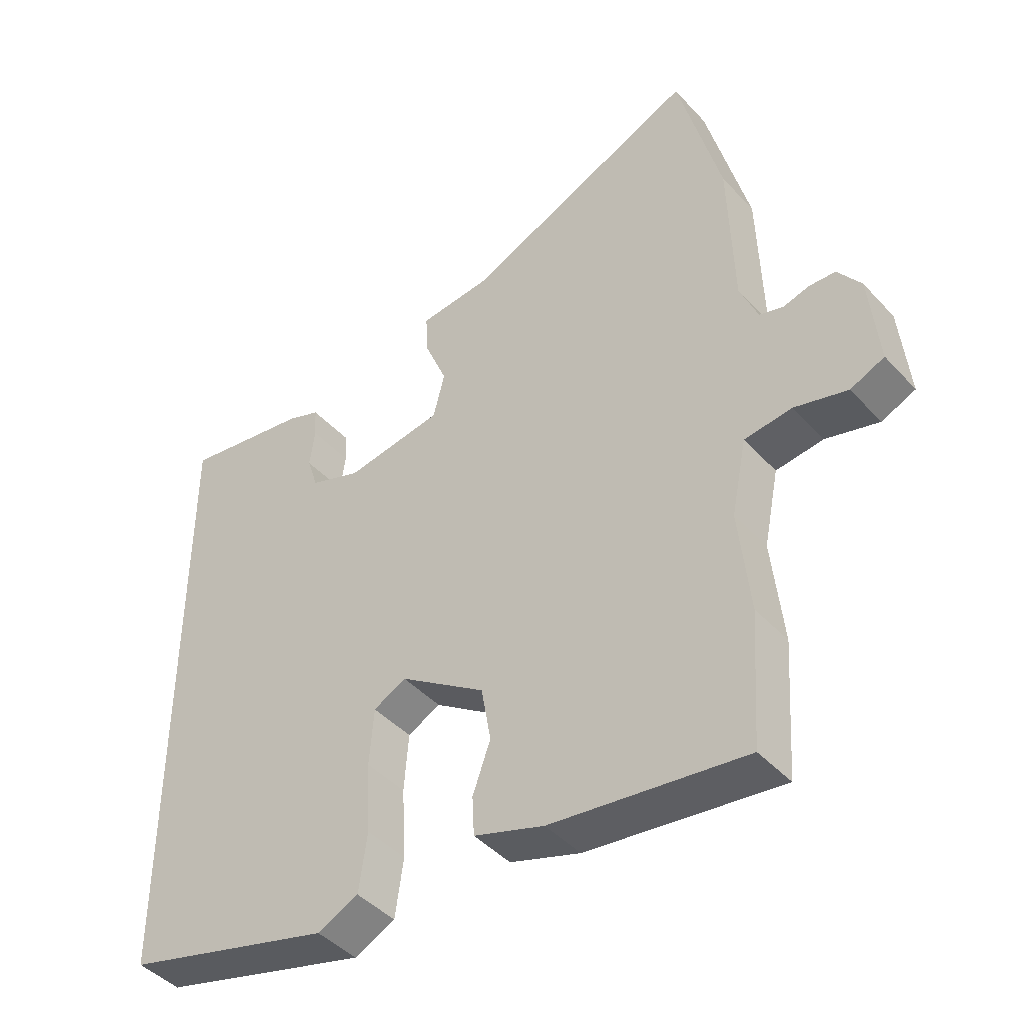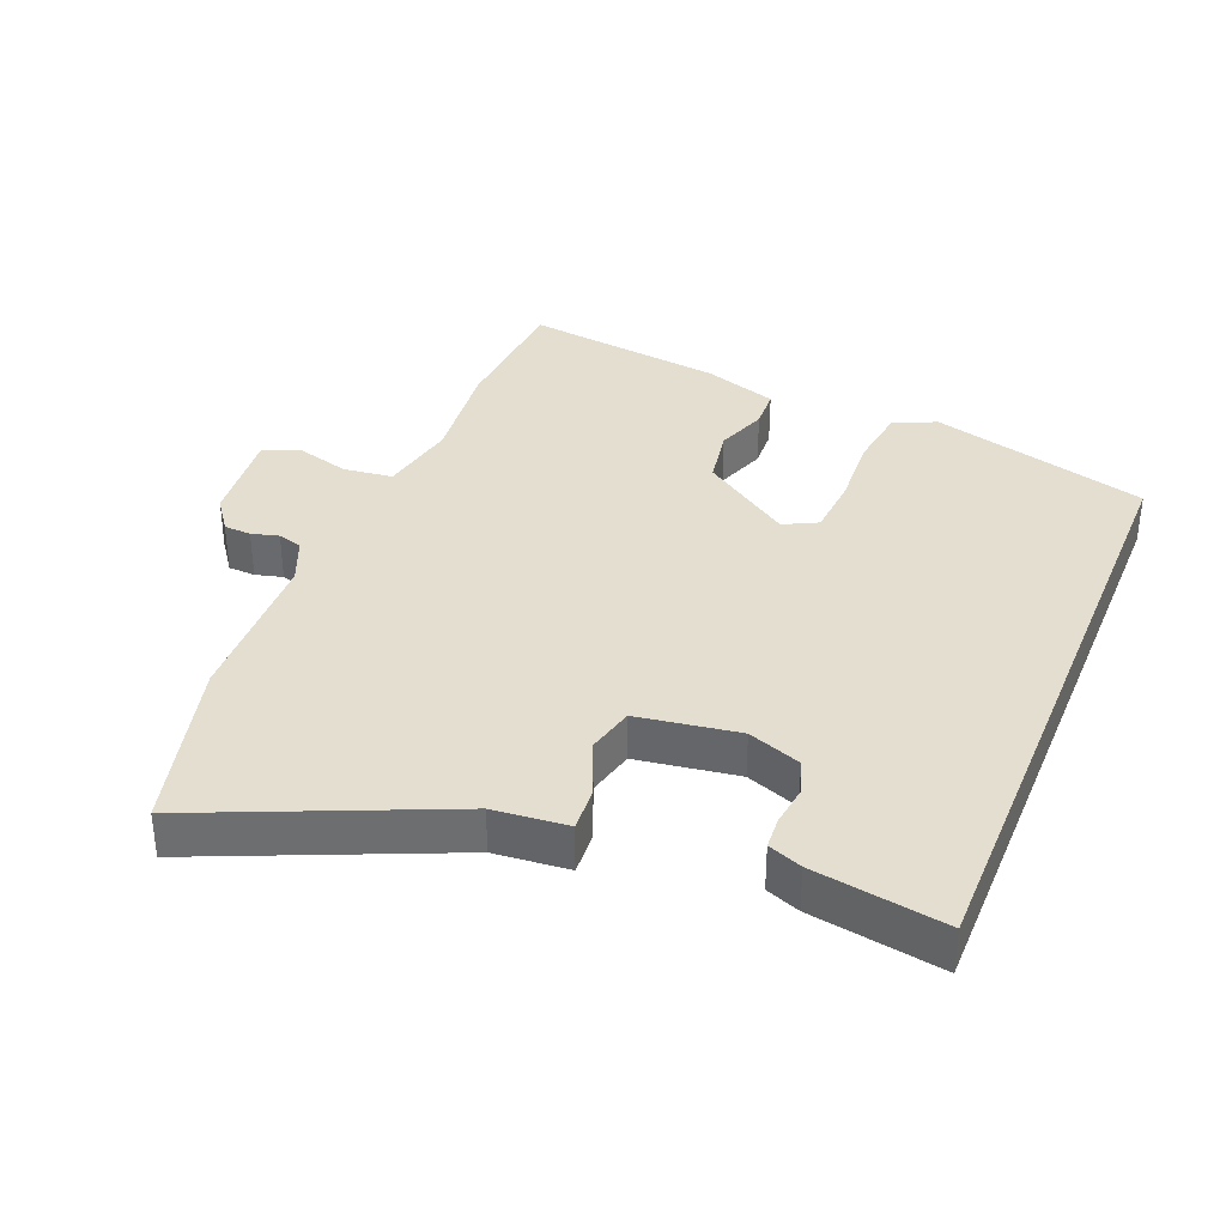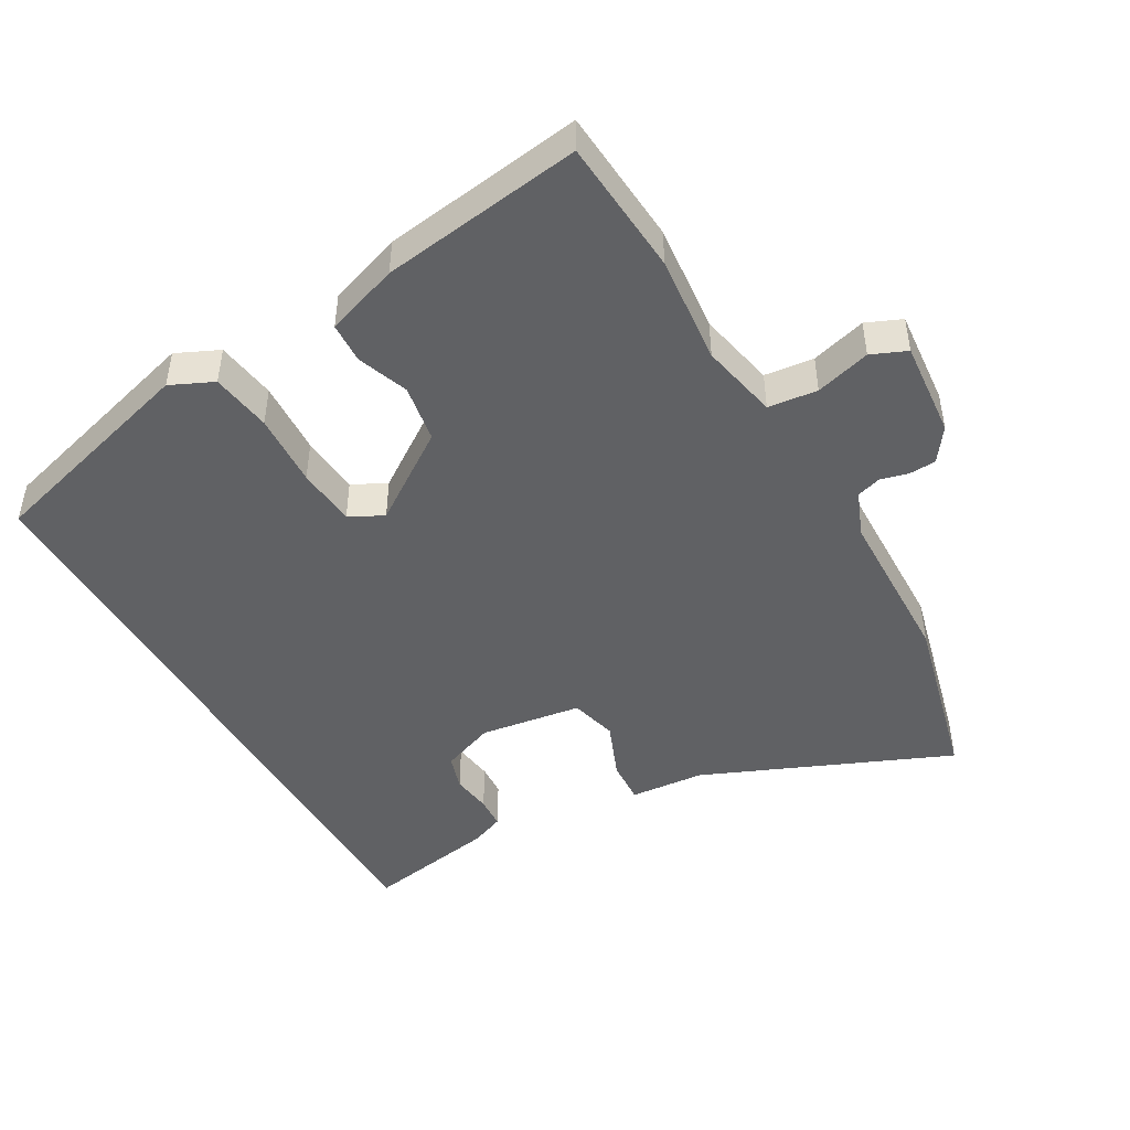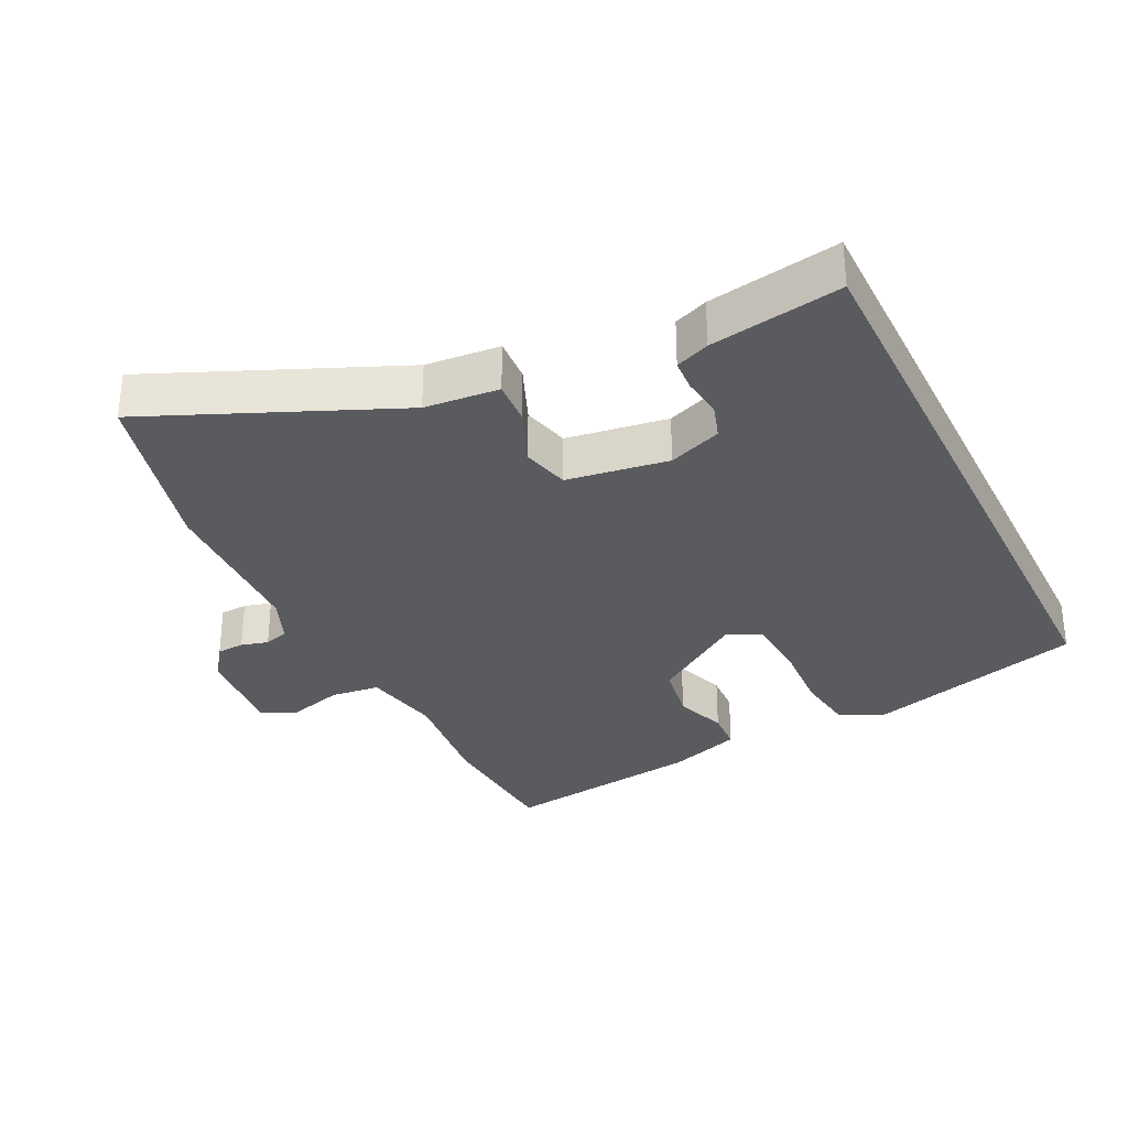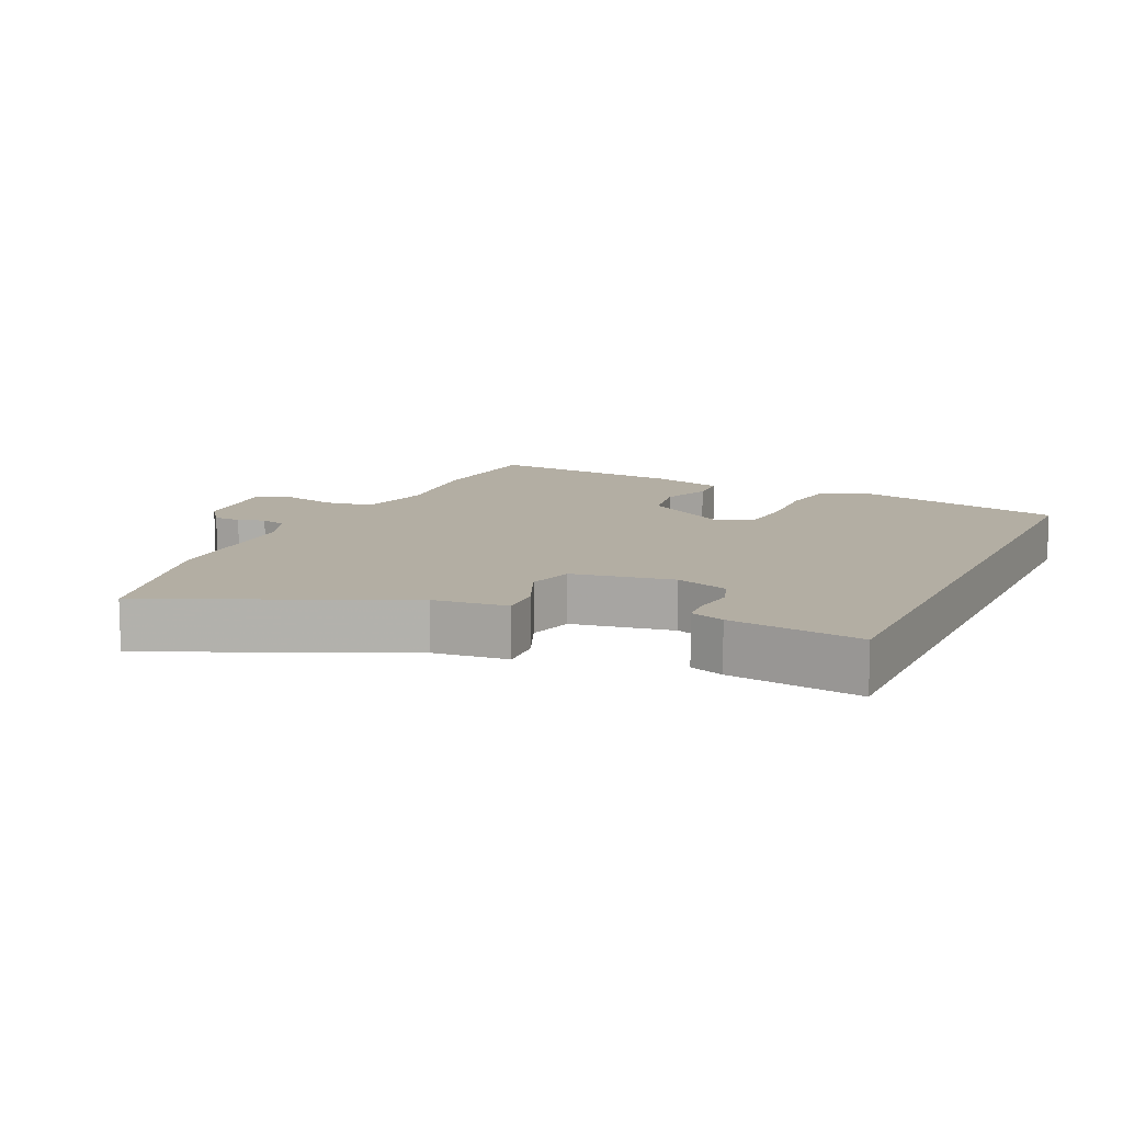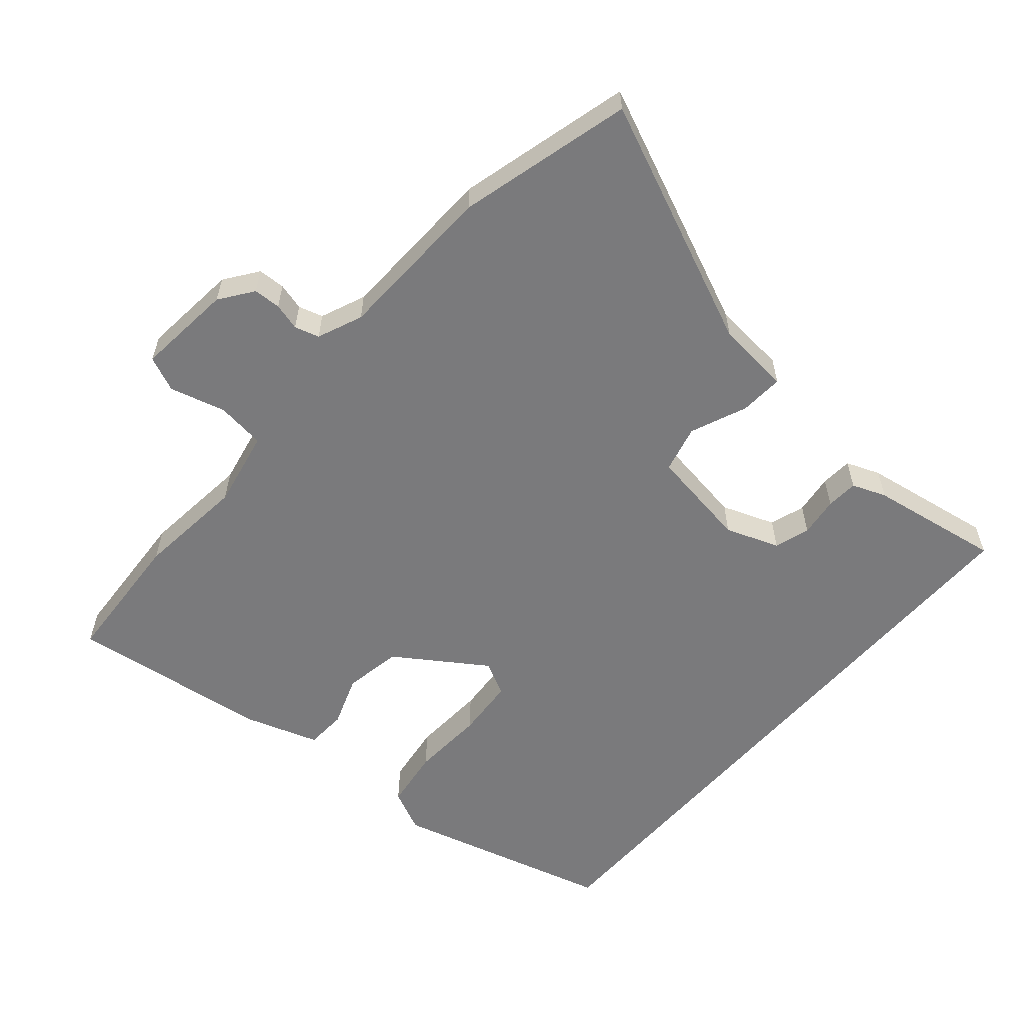
<metadata>
{"format":"obj","ext":"obj","renderer":"f3d","projection":"perspective","resolution":1024,"background":"white","views":[{"elev":-44.1,"azim":-140.9,"up":"+Z"},{"elev":35.9,"azim":22.1,"up":"+Y"},{"elev":-46.8,"azim":-150.0,"up":"+Y"},{"elev":-32.3,"azim":26.3,"up":"+Y"},{"elev":10.9,"azim":24.3,"up":"+Y"},{"elev":-58.2,"azim":-41.0,"up":"+Y"}]}
</metadata>
<code>
v -0.494 0.07 -0.589
v -0.508 0.07 -0.383
v -0.491 0.07 -0.219
v -0.515 0.07 -0.102
v -0.589 0.07 -0.093
v -0.672 0.07 -0.116
v -0.725 0.07 -0.093
v -0.711 0.07 0.053
v -0.675 0.07 0.103
v -0.634 0.07 0.105
v -0.593 0.07 0.094
v -0.556 0.07 0.105
v -0.528 0.07 0.173
v -0.521 0.07 0.417
v -0.454 0.07 0.678
v -0.085 0.07 0.519
v 0.027 0.07 0.509
v 0.023 0.07 0.443
v -0.012 0.07 0.358
v 0.006 0.07 0.287
v 0.159 0.07 0.264
v 0.239 0.07 0.294
v 0.256 0.07 0.347
v 0.248 0.07 0.407
v 0.251 0.07 0.455
v 0.302 0.07 0.475
v 0.5 0.07 0.508
v 0.5 0.07 -0.452
v 0.172 0.07 -0.543
v 0.108 0.07 -0.513
v 0.095 0.07 -0.422
v 0.101 0.07 -0.311
v 0.094 0.07 -0.221
v 0.043 0.07 -0.195
v -0.091 0.07 -0.286
v -0.106 0.07 -0.373
v -0.078 0.07 -0.45
v -0.081 0.07 -0.511
v -0.191 0.07 -0.548
v -0.494 0 -0.589
v -0.508 0 -0.383
v -0.491 0 -0.219
v -0.515 0 -0.102
v -0.589 0 -0.093
v -0.672 0 -0.116
v -0.725 0 -0.093
v -0.711 0 0.053
v -0.675 0 0.103
v -0.634 0 0.105
v -0.593 0 0.094
v -0.556 0 0.105
v -0.528 0 0.173
v -0.521 0 0.417
v -0.454 0 0.678
v -0.085 0 0.519
v 0.027 0 0.509
v 0.023 0 0.443
v -0.012 0 0.358
v 0.006 0 0.287
v 0.159 0 0.264
v 0.239 0 0.294
v 0.256 0 0.347
v 0.248 0 0.407
v 0.251 0 0.455
v 0.302 0 0.475
v 0.5 0 0.508
v 0.5 0 -0.452
v 0.172 0 -0.543
v 0.108 0 -0.513
v 0.095 0 -0.422
v 0.101 0 -0.311
v 0.094 0 -0.221
v 0.043 0 -0.195
v -0.091 0 -0.286
v -0.106 0 -0.373
v -0.078 0 -0.45
v -0.081 0 -0.511
v -0.191 0 -0.548
f 1 2 3
f 39 1 3
f 38 39 3
f 37 38 3
f 36 37 3
f 35 36 3 4
f 34 35 4
f 30 31 32
f 29 30 32
f 28 29 32
f 27 28 32
f 26 27 32
f 26 32 33
f 23 24 25 26
f 22 23 26 33
f 21 22 33 34
f 16 17 18 19
f 16 19 20
f 15 16 20
f 14 15 20
f 13 14 20
f 21 34 4
f 20 21 4
f 13 20 4
f 12 13 4
f 9 10 11
f 8 9 11
f 7 8 11
f 6 7 11
f 5 6 11
f 4 5 11 12
f 42 41 40
f 42 40 78
f 42 78 77
f 42 77 76
f 42 76 75
f 43 42 75 74
f 43 74 73
f 71 70 69
f 71 69 68
f 71 68 67
f 71 67 66
f 71 66 65
f 72 71 65
f 65 64 63 62
f 72 65 62 61
f 73 72 61 60
f 58 57 56 55
f 59 58 55
f 59 55 54
f 59 54 53
f 59 53 52
f 43 73 60
f 43 60 59
f 43 59 52
f 43 52 51
f 50 49 48
f 50 48 47
f 50 47 46
f 50 46 45
f 50 45 44
f 51 50 44 43
f 1 40 41 2
f 2 41 42 3
f 3 42 43 4
f 4 43 44 5
f 5 44 45 6
f 6 45 46 7
f 7 46 47 8
f 8 47 48 9
f 9 48 49 10
f 10 49 50 11
f 11 50 51 12
f 12 51 52 13
f 13 52 53 14
f 14 53 54 15
f 15 54 55 16
f 16 55 56 17
f 17 56 57 18
f 18 57 58 19
f 19 58 59 20
f 20 59 60 21
f 21 60 61 22
f 22 61 62 23
f 23 62 63 24
f 24 63 64 25
f 25 64 65 26
f 26 65 66 27
f 27 66 67 28
f 28 67 68 29
f 29 68 69 30
f 30 69 70 31
f 31 70 71 32
f 32 71 72 33
f 33 72 73 34
f 34 73 74 35
f 35 74 75 36
f 36 75 76 37
f 37 76 77 38
f 38 77 78 39
f 39 78 40 1

</code>
